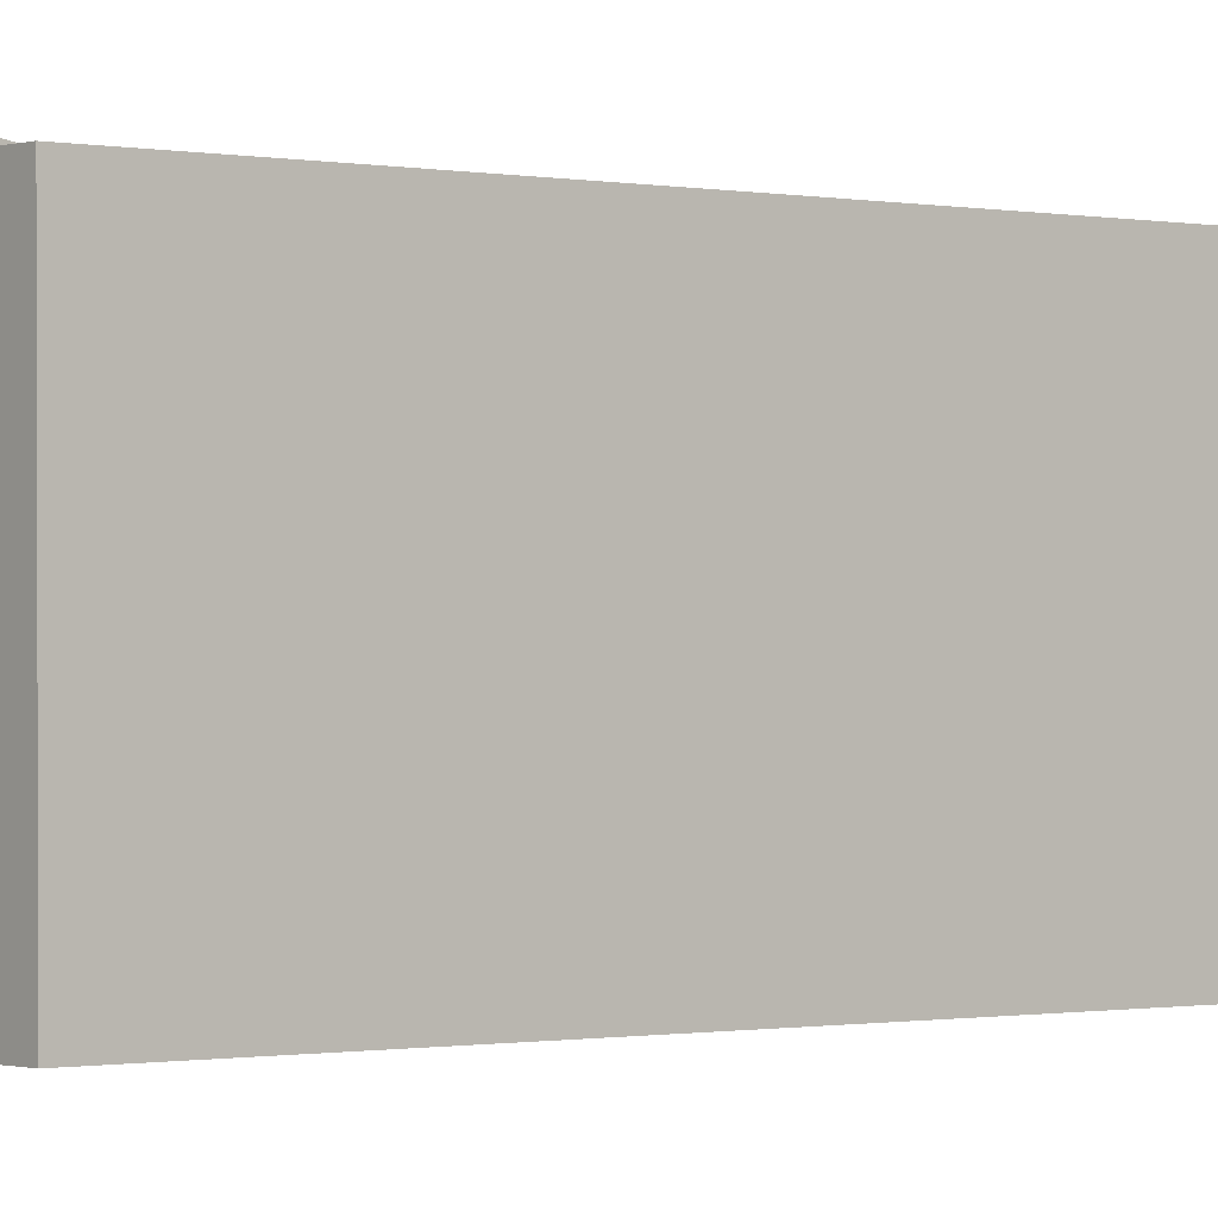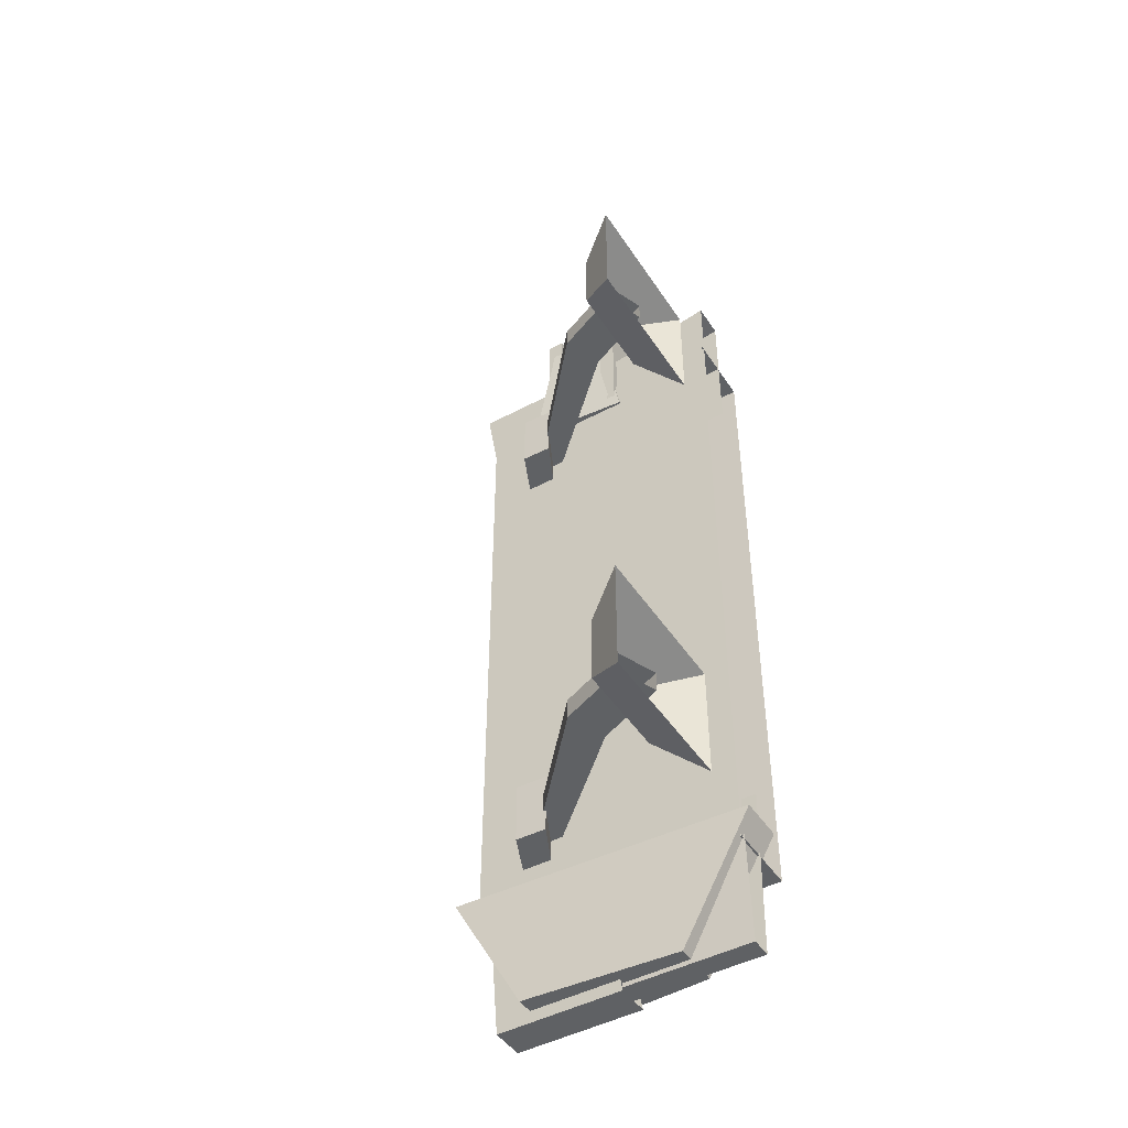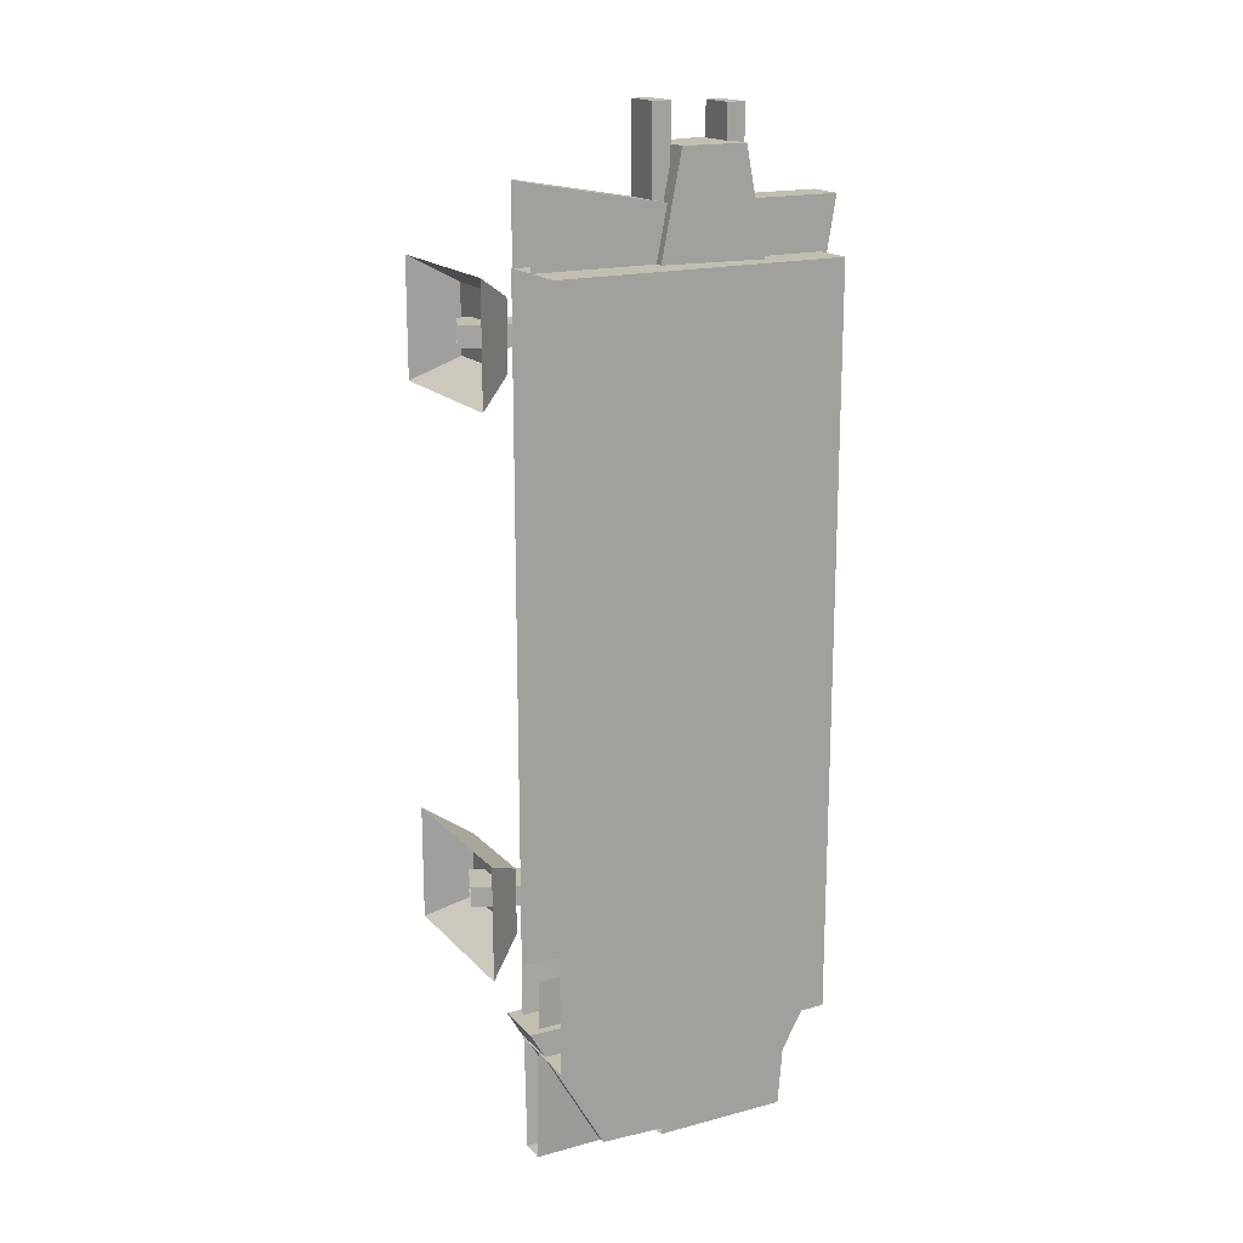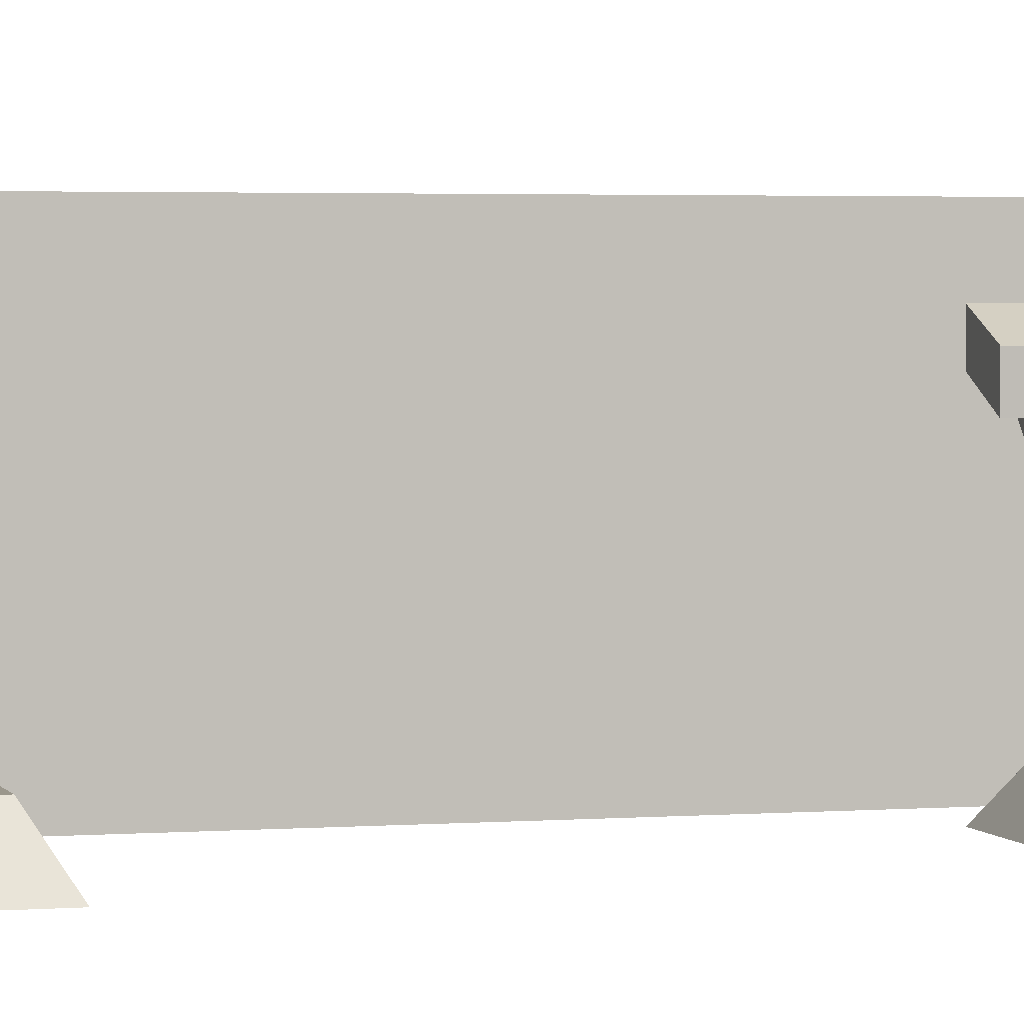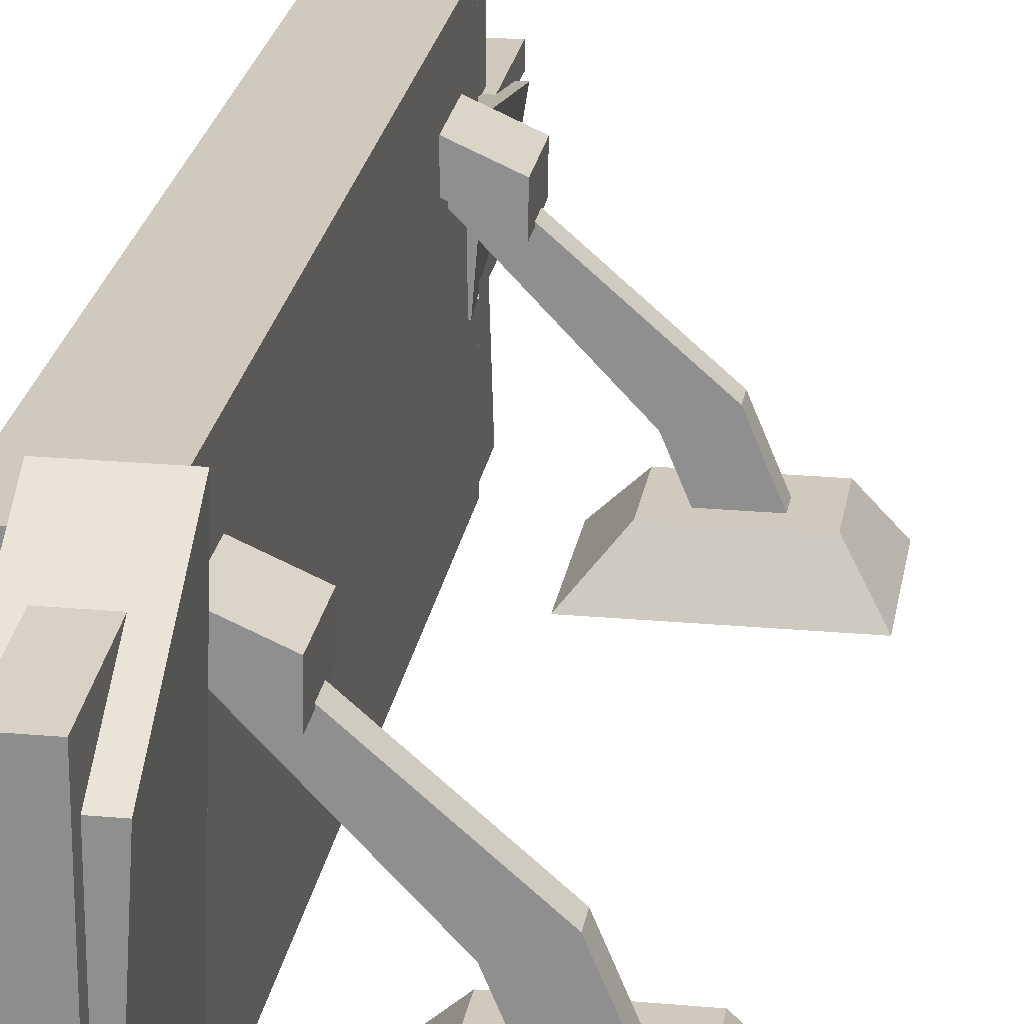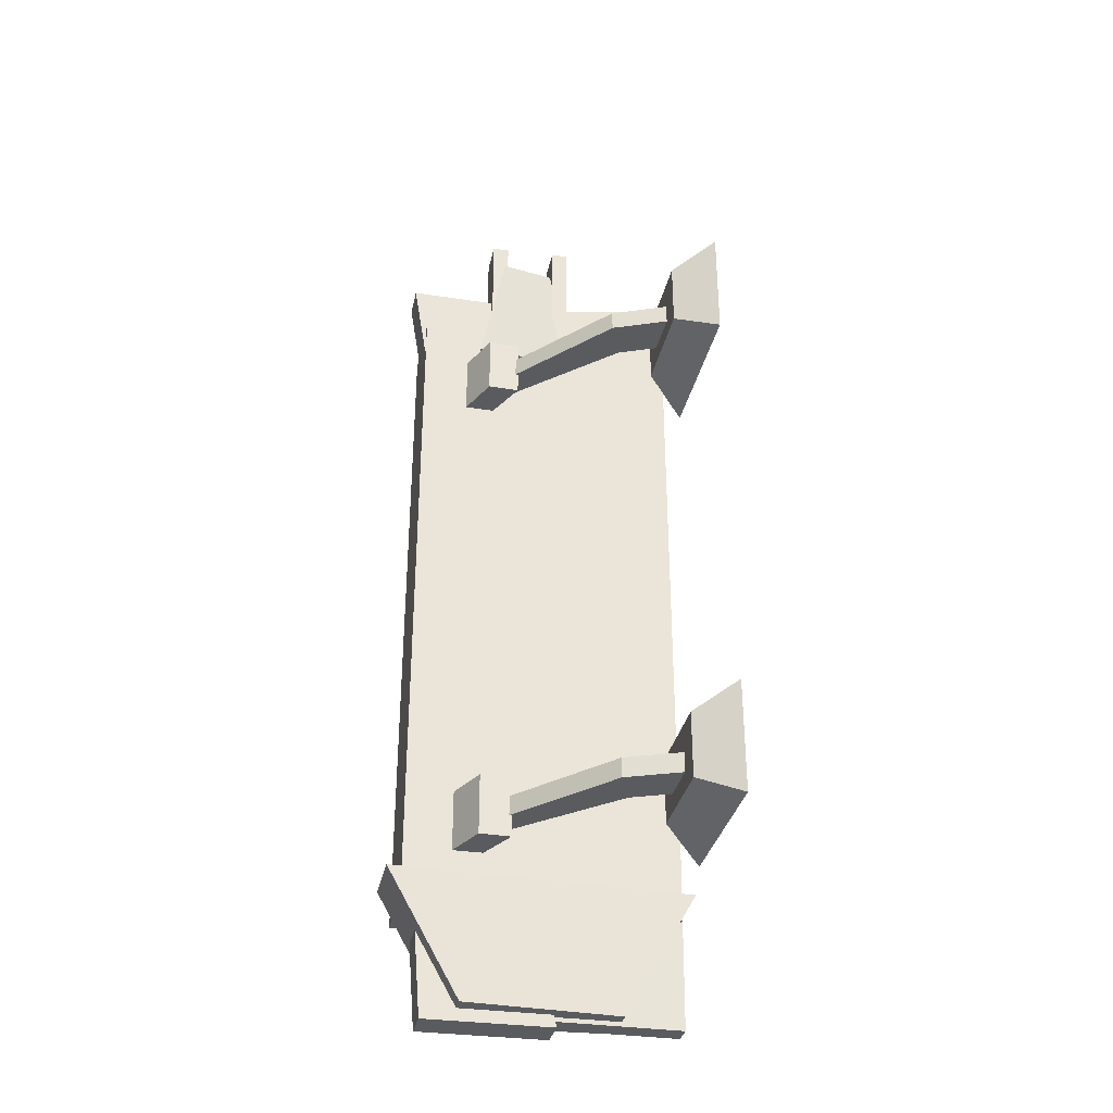
<metadata>
{"format":"obj","ext":"obj","renderer":"f3d","projection":"perspective","resolution":1024,"background":"white","views":[{"elev":-0.6,"azim":50.3,"up":"+Y"},{"elev":-46.2,"azim":-58.6,"up":"+Z"},{"elev":17.5,"azim":61.8,"up":"+Z"},{"elev":2.7,"azim":-105.9,"up":"+Y"},{"elev":22.9,"azim":-171.1,"up":"+Y"},{"elev":-33.4,"azim":-101.9,"up":"+Z"}]}
</metadata>
<code>
g default
v -67.38 -49.04 284.1
v -7.434 -49.04 284.1
v -67.38 164.8 284.1
v -8.748 164.8 284.1
v -67.38 164.8 -259
v -8.748 164.8 -259
v -67.38 -49.04 -259
v -7.434 -49.04 -259
v -99.54 88.43 -169.7
v -44.03 115.4 -169.7
v -100 113.2 -169.7
v -43.56 138.1 -169.7
v -100 113.2 -218.2
v -43.56 138.1 -218.2
v -99.54 88.43 -218.2
v -44.03 115.4 -218.2
v -176.6 23.31 -185.3
v -146.2 11.19 -185.3
v -63.98 121.6 -185.3
v -41.3 121.6 -185.3
v -63.98 121.6 -201.2
v -41.3 121.6 -201.2
v -176.6 23.31 -201.2
v -146.2 11.19 -201.2
v -198.9 -29.97 -201.2
v -168.5 -42.09 -201.2
v -168.5 -42.09 -185.3
v -198.9 -29.97 -185.3
v -236.7 -50.72 -144.8
v -110.9 -50.72 -144.8
v -215.1 -18.76 -163.5
v -139 -18.76 -163.5
v -215.1 -18.76 -215.6
v -139 -18.76 -215.6
v -236.7 -50.72 -234.4
v -110.9 -50.72 -234.4
v -99.54 88.43 247.1
v -44.03 115.4 247.1
v -100 113.2 247.1
v -43.56 138.1 247.1
v -100 113.2 198.6
v -43.56 138.1 198.6
v -99.54 88.43 198.6
v -44.03 115.4 198.6
v -176.6 23.31 231.5
v -146.2 11.19 231.5
v -63.98 121.6 231.5
v -41.3 121.6 231.5
v -63.98 121.6 215.6
v -41.3 121.6 215.6
v -176.6 23.31 215.6
v -146.2 11.19 215.6
v -198.9 -29.97 215.6
v -168.5 -42.09 215.6
v -168.5 -42.09 231.5
v -198.9 -29.97 231.5
v -236.7 -50.72 272
v -110.9 -50.72 272
v -215.1 -18.76 253.2
v -139 -18.76 253.2
v -215.1 -18.76 201.2
v -139 -18.76 201.2
v -236.7 -50.72 182.4
v -110.9 -50.72 182.4
v -68.74 54.45 358.3
v -31.42 54.45 358.3
v -75.59 97.53 358.9
v -24.09 97.53 358.9
v -75.59 117.4 258.9
v -24.09 117.4 258.9
v -68.74 34.55 258.9
v -31.42 34.55 258.9
v -64.55 75.94 322
v -37.57 75.94 322
v -64.55 175.9 322
v -37.57 175.9 322
v -64.55 159.3 222
v -37.57 159.3 222
v -64.55 75.94 222
v -37.57 75.94 222
v -64.55 -49.66 339.7
v -37.57 -49.66 339.7
v -64.55 50.34 322
v -37.57 50.34 322
v -64.55 50.34 222
v -37.57 50.34 222
v -64.55 -49.66 222
v -37.57 -49.66 222
v -34.97 -1.892 -339
v -72.29 -1.892 -339
v -28.12 120.8 -339.6
v -79.62 120.8 -339.6
v -28.12 177.5 -239.6
v -79.62 177.5 -239.6
v -34.97 -58.58 -239.6
v -72.29 -58.58 -239.6
v -39.16 47.56 -348.7
v -66.14 47.56 -348.7
v -39.16 147.6 -349.4
v -66.14 147.6 -349.4
v -39.16 159.3 -202.8
v -66.14 159.3 -202.8
v -39.16 75.94 -202.8
v -66.14 75.94 -202.8
v -44.12 -49.66 -342.4
v -61.18 -49.66 -342.4
v -44.12 50.34 -342.5
v -61.18 50.34 -342.5
v -39.16 50.34 -202.8
v -66.14 50.34 -202.8
v -39.16 -49.66 -202.8
v -66.14 -49.66 -202.8
v -69.92 93.72 383.3
v -42.75 93.72 383.3
v -69.92 107 383.3
v -42.75 107 383.3
v -69.92 107 269.9
v -42.75 107 269.9
v -69.92 93.72 269.9
v -42.75 93.72 269.9
v -69.92 38.97 385.8
v -42.75 38.97 385.8
v -69.92 52.3 385.8
v -42.75 52.3 385.8
v -69.92 52.3 269.9
v -42.75 52.3 269.9
v -69.92 38.97 269.9
v -42.75 38.97 269.9
g pasted__Right_corner_wall1 group3
f 1 2 4 3
f 3 4 6 5
f 5 6 8 7
f 2 8 6 4
f 7 1 3 5
f 9 10 12 11
f 11 12 14 13
f 13 14 16 15
f 15 16 10 9
f 10 16 14 12
f 15 9 11 13
f 17 18 20 19
f 21 22 24 23
f 18 24 22 20
f 23 17 19 21
f 23 24 26 25
f 24 18 27 26
f 18 17 28 27
f 17 23 25 28
f 29 30 32 31
f 31 32 34 33
f 33 34 36 35
f 30 36 34 32
f 35 29 31 33
f 37 38 40 39
f 39 40 42 41
f 41 42 44 43
f 43 44 38 37
f 38 44 42 40
f 43 37 39 41
f 45 46 48 47
f 49 50 52 51
f 46 52 50 48
f 51 45 47 49
f 51 52 54 53
f 52 46 55 54
f 46 45 56 55
f 45 51 53 56
f 57 58 60 59
f 59 60 62 61
f 61 62 64 63
f 58 64 62 60
f 63 57 59 61
f 65 66 68 67
f 67 68 70 69
f 69 70 72 71
f 71 72 66 65
f 66 72 70 68
f 71 65 67 69
f 73 74 76 75
f 75 76 78 77
f 74 80 78 76
f 79 73 75 77
f 81 82 84 83
f 83 84 86 85
f 82 88 86 84
f 87 81 83 85
f 89 90 92 91
f 91 92 94 93
f 93 94 96 95
f 95 96 90 89
f 90 96 94 92
f 95 89 91 93
f 97 98 100 99
f 99 100 102 101
f 98 104 102 100
f 103 97 99 101
f 105 106 108 107
f 107 108 110 109
f 106 112 110 108
f 111 105 107 109
f 113 114 116 115
f 115 116 118 117
f 119 120 114 113
f 114 120 118 116
f 119 113 115 117
f 121 122 124 123
f 123 124 126 125
f 127 128 122 121
f 122 128 126 124
f 127 121 123 125

</code>
